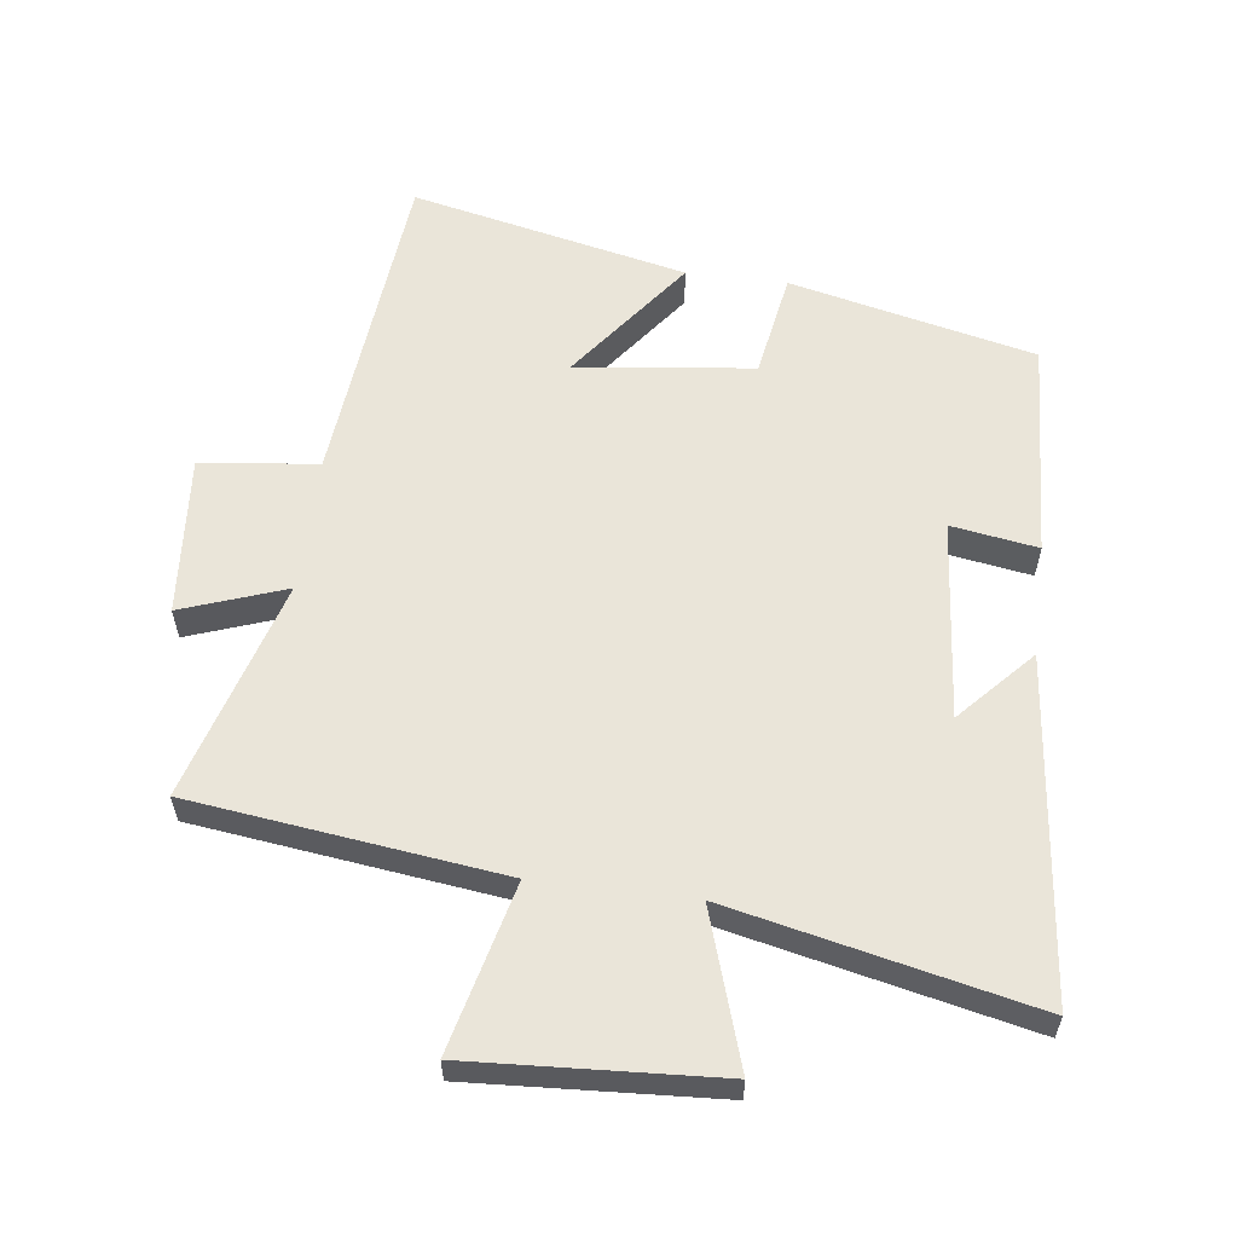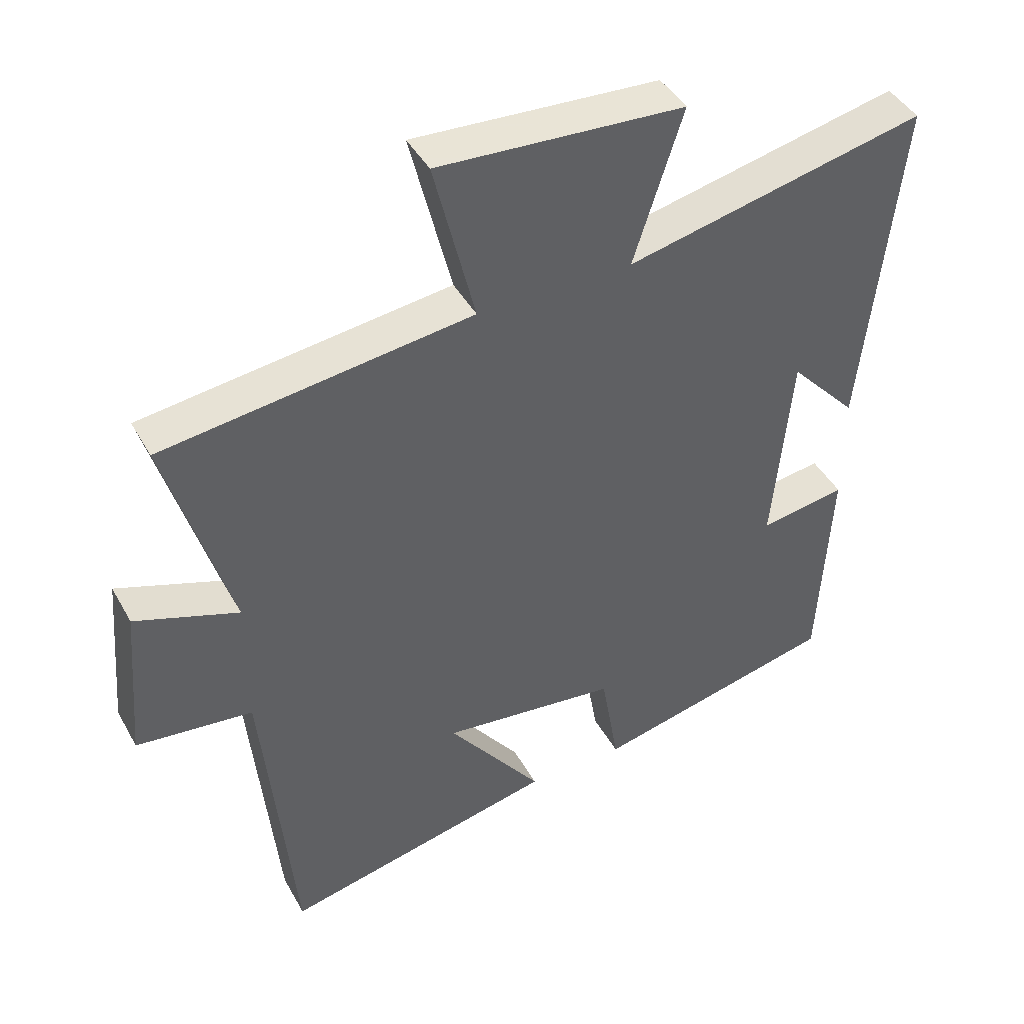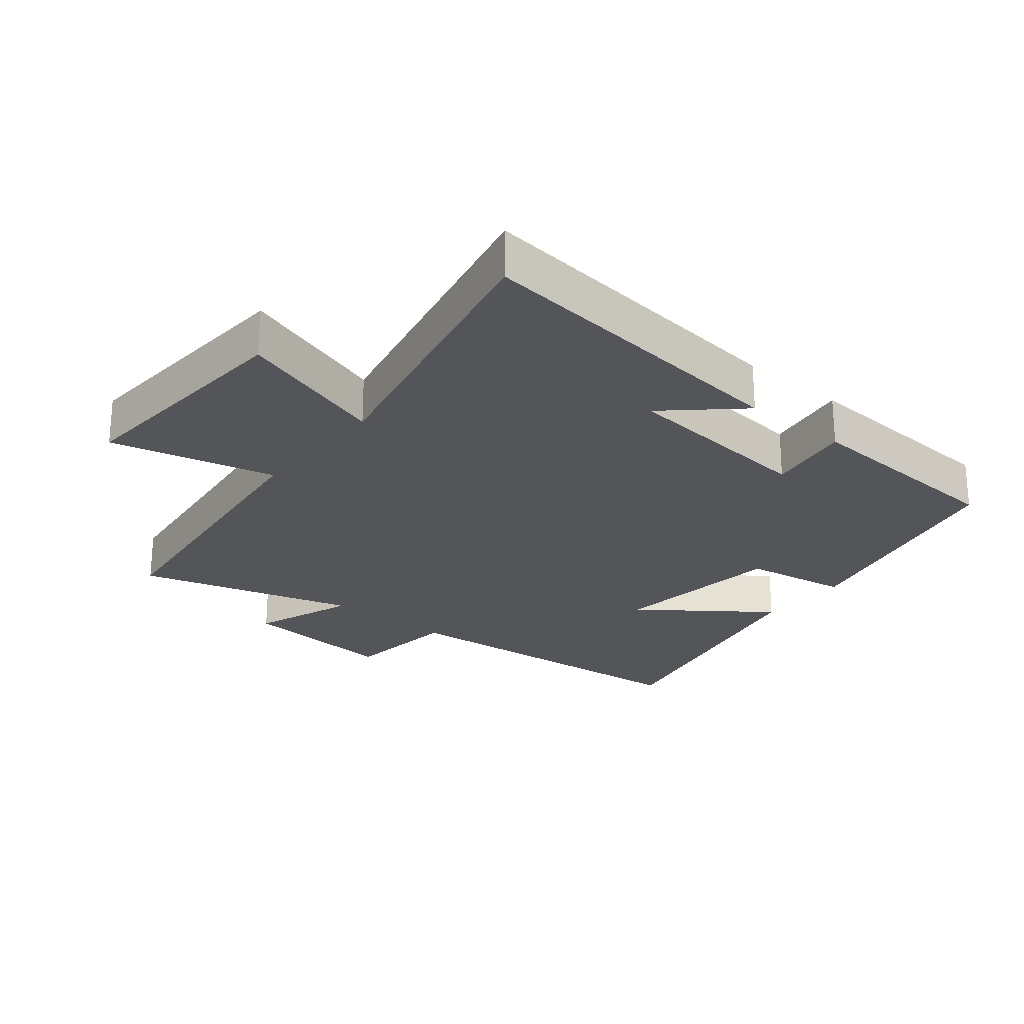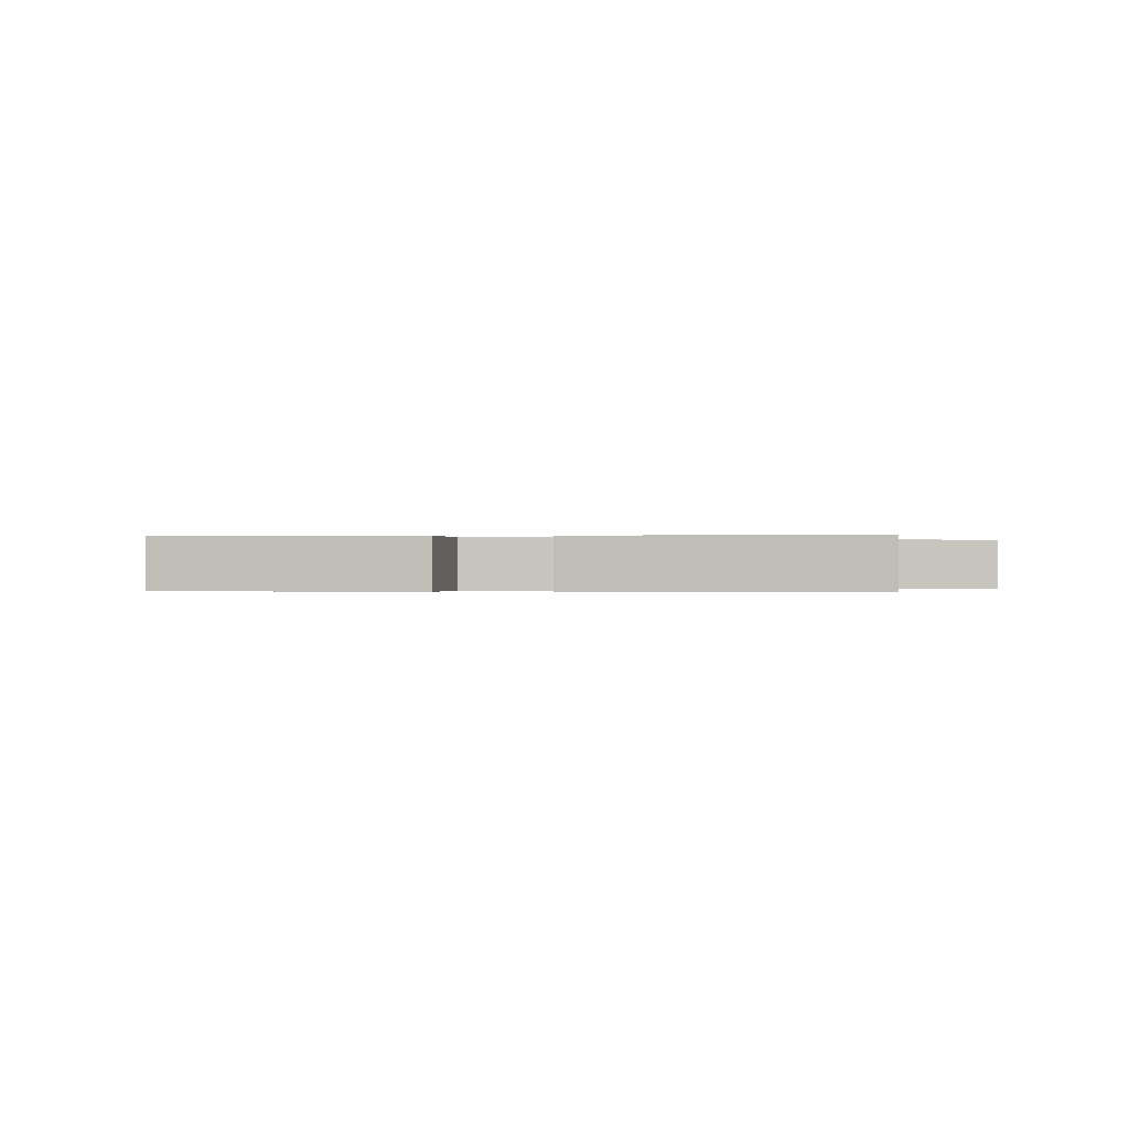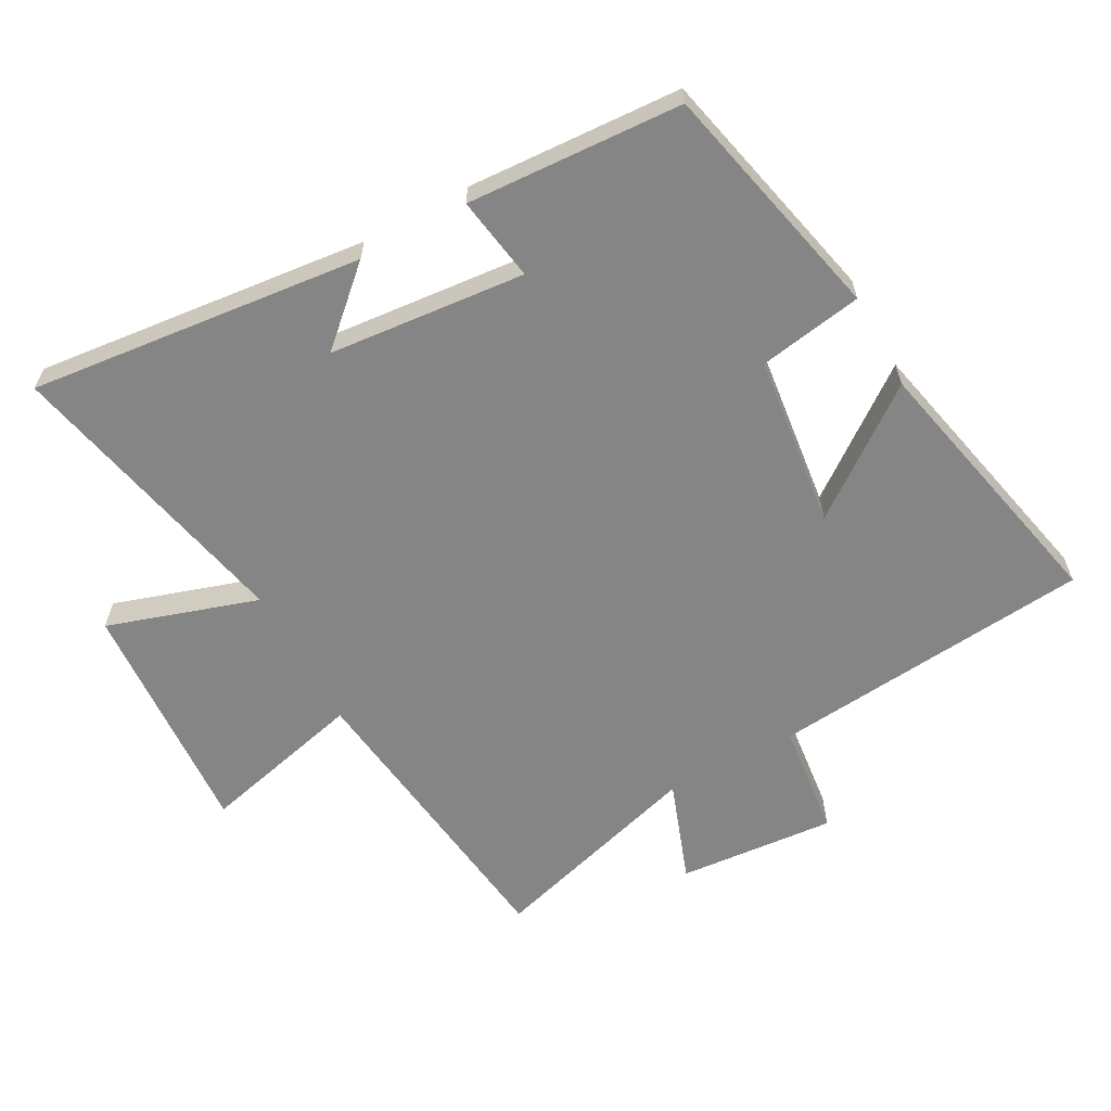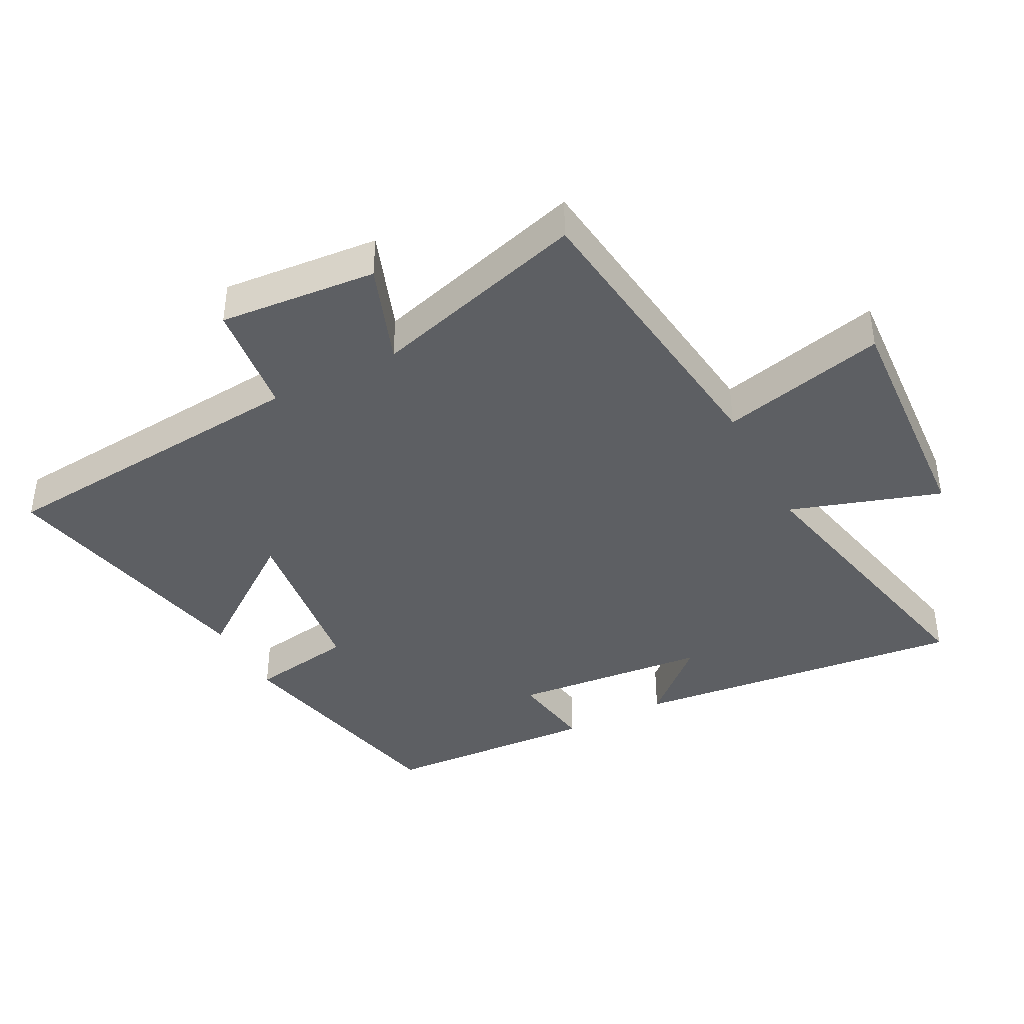
<metadata>
{"format":"obj","ext":"obj","renderer":"f3d","projection":"perspective","resolution":1024,"background":"white","views":[{"elev":58.4,"azim":7.3,"up":"+Y"},{"elev":43.3,"azim":-27.3,"up":"+Z"},{"elev":-24.7,"azim":50.5,"up":"+Y"},{"elev":-0.1,"azim":179.1,"up":"+Y"},{"elev":-61.9,"azim":118.6,"up":"+Y"},{"elev":-40.3,"azim":-62.7,"up":"+Y"}]}
</metadata>
<code>
v -0.453 0.07 -0.592
v -0.5 0.07 -0.097
v -0.676 0.07 -0.077
v -0.656 0.07 0.165
v -0.5 0.07 0.109
v -0.597 0.07 0.441
v -0.131 0.07 0.5
v -0.193 0.07 0.753
v 0.177 0.07 0.731
v 0.103 0.07 0.5
v 0.555 0.07 0.6
v 0.5 0.07 0.086
v 0.398 0.07 0.197
v 0.37 0.07 -0.105
v 0.5 0.07 -0.084
v 0.482 0.07 -0.415
v 0.113 0.07 -0.5
v 0.086 0.07 -0.34
v -0.18 0.07 -0.308
v -0.037 0.07 -0.5
v -0.453 0 -0.592
v -0.5 0 -0.097
v -0.676 0 -0.077
v -0.656 0 0.165
v -0.5 0 0.109
v -0.597 0 0.441
v -0.131 0 0.5
v -0.193 0 0.753
v 0.177 0 0.731
v 0.103 0 0.5
v 0.555 0 0.6
v 0.5 0 0.086
v 0.398 0 0.197
v 0.37 0 -0.105
v 0.5 0 -0.084
v 0.482 0 -0.415
v 0.113 0 -0.5
v 0.086 0 -0.34
v -0.18 0 -0.308
v -0.037 0 -0.5
f 19 20 1 2
f 18 19 2
f 15 16 17 18
f 14 15 18
f 13 14 18 2
f 11 12 13
f 10 11 13 2
f 7 8 9 10
f 5 6 7 10
f 5 10 2 3
f 3 4 5
f 22 21 40 39
f 22 39 38
f 38 37 36 35
f 38 35 34
f 22 38 34 33
f 33 32 31
f 22 33 31 30
f 30 29 28 27
f 30 27 26 25
f 23 22 30 25
f 25 24 23
f 1 21 22 2
f 2 22 23 3
f 3 23 24 4
f 4 24 25 5
f 5 25 26 6
f 6 26 27 7
f 7 27 28 8
f 8 28 29 9
f 9 29 30 10
f 10 30 31 11
f 11 31 32 12
f 12 32 33 13
f 13 33 34 14
f 14 34 35 15
f 15 35 36 16
f 16 36 37 17
f 17 37 38 18
f 18 38 39 19
f 19 39 40 20
f 20 40 21 1

</code>
